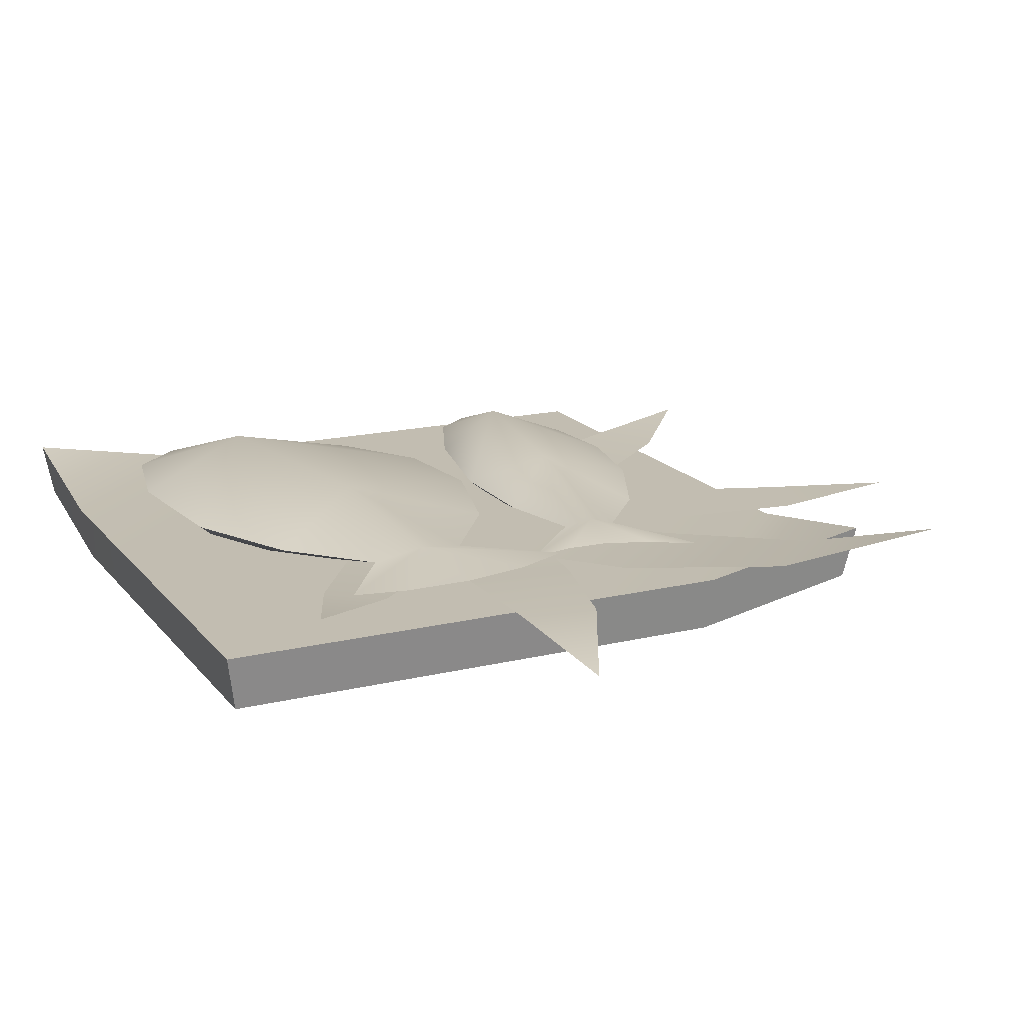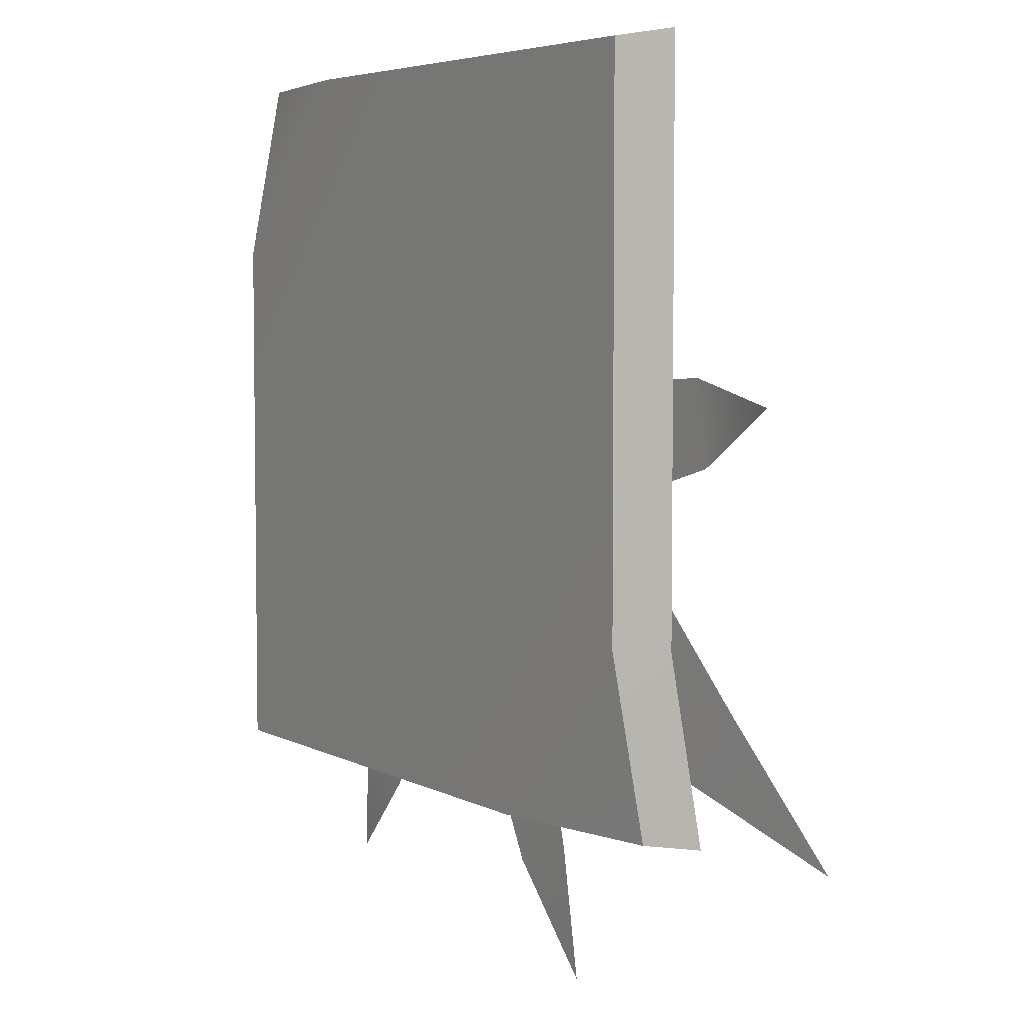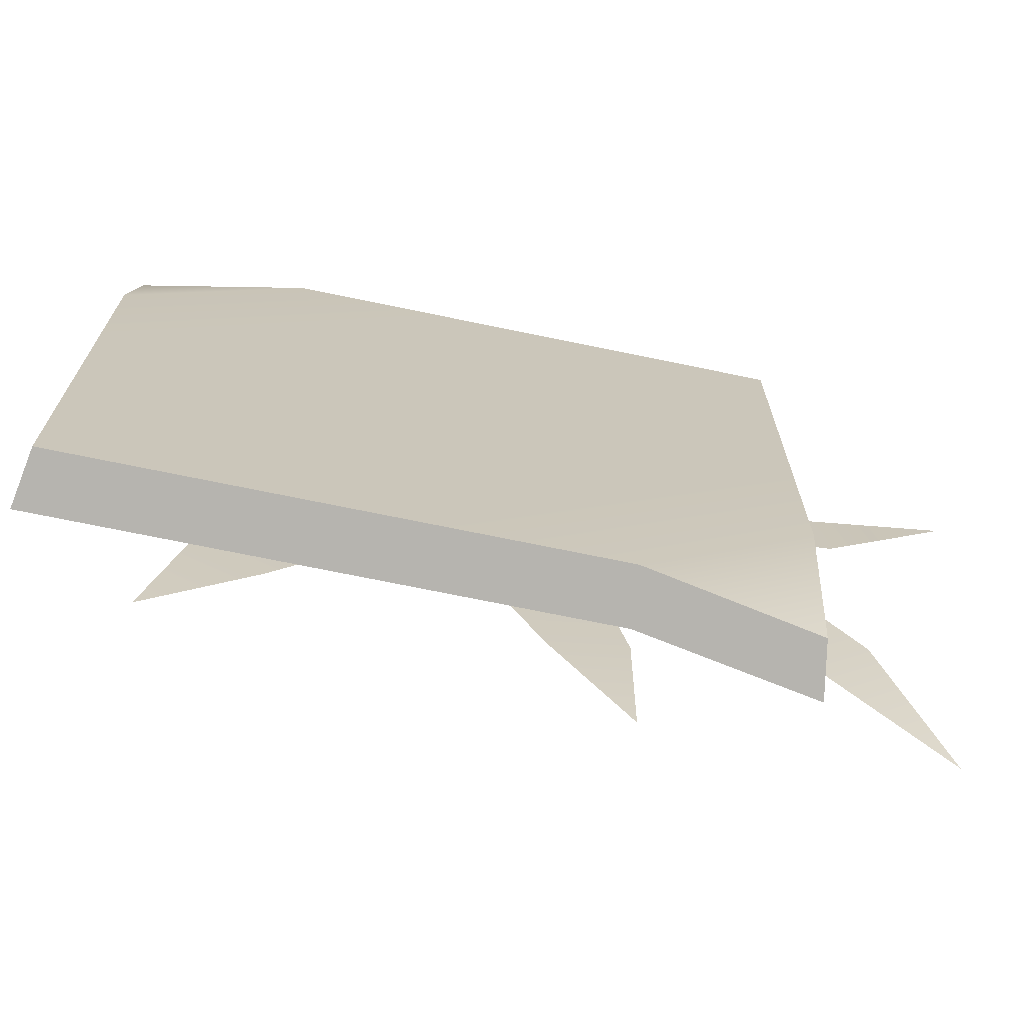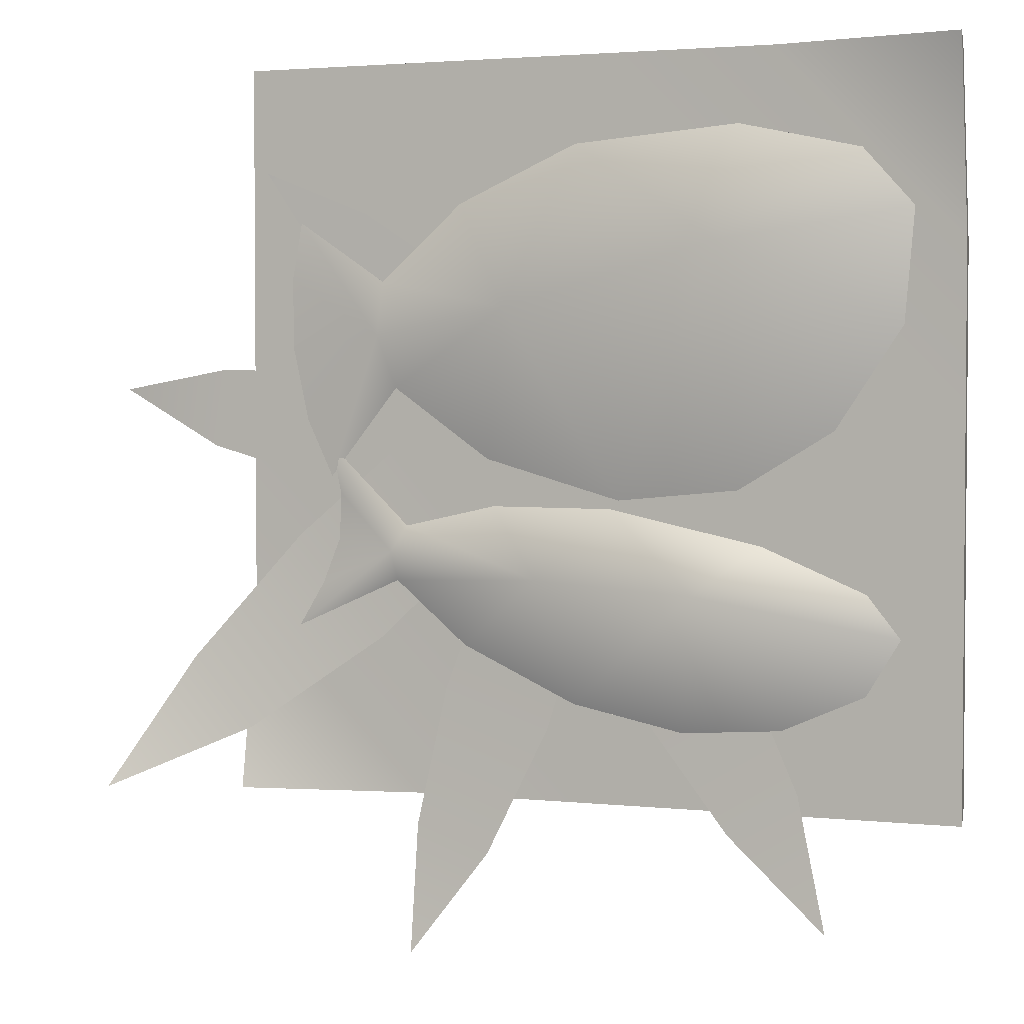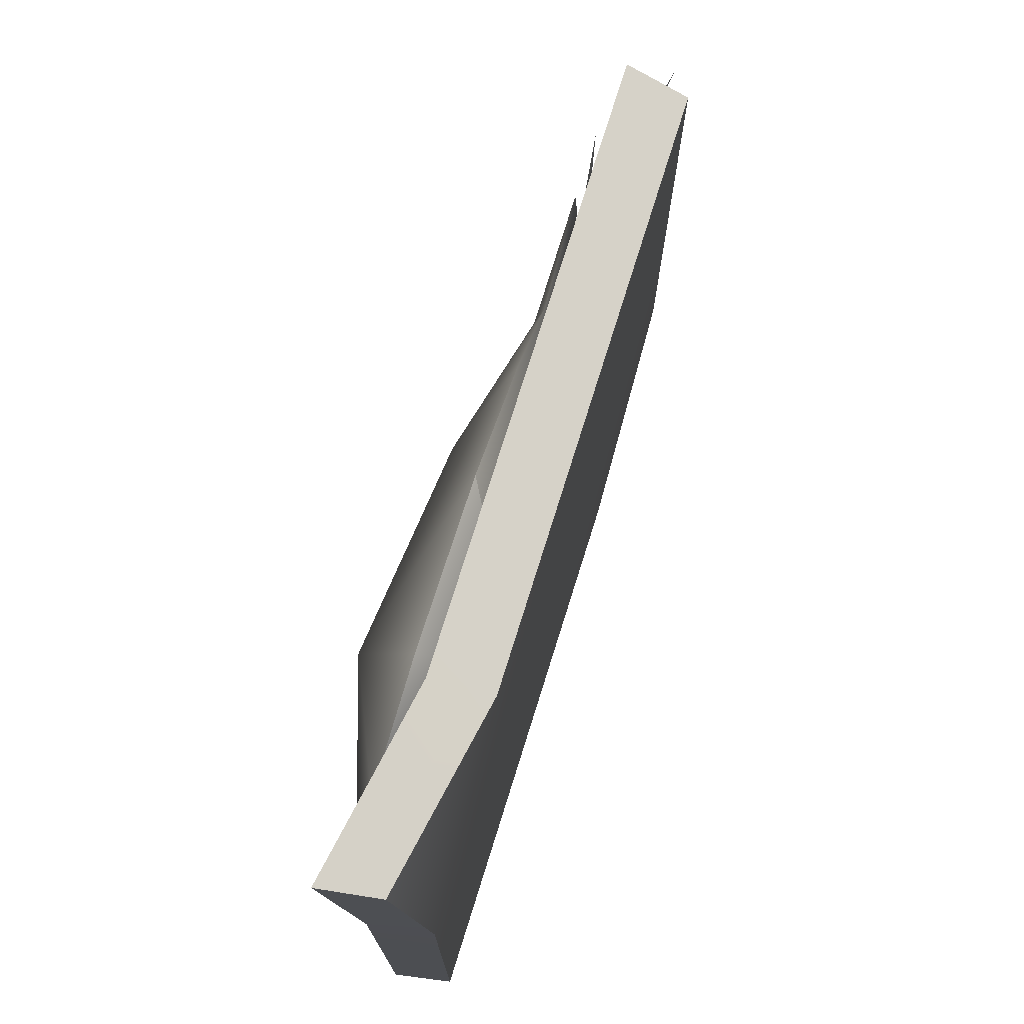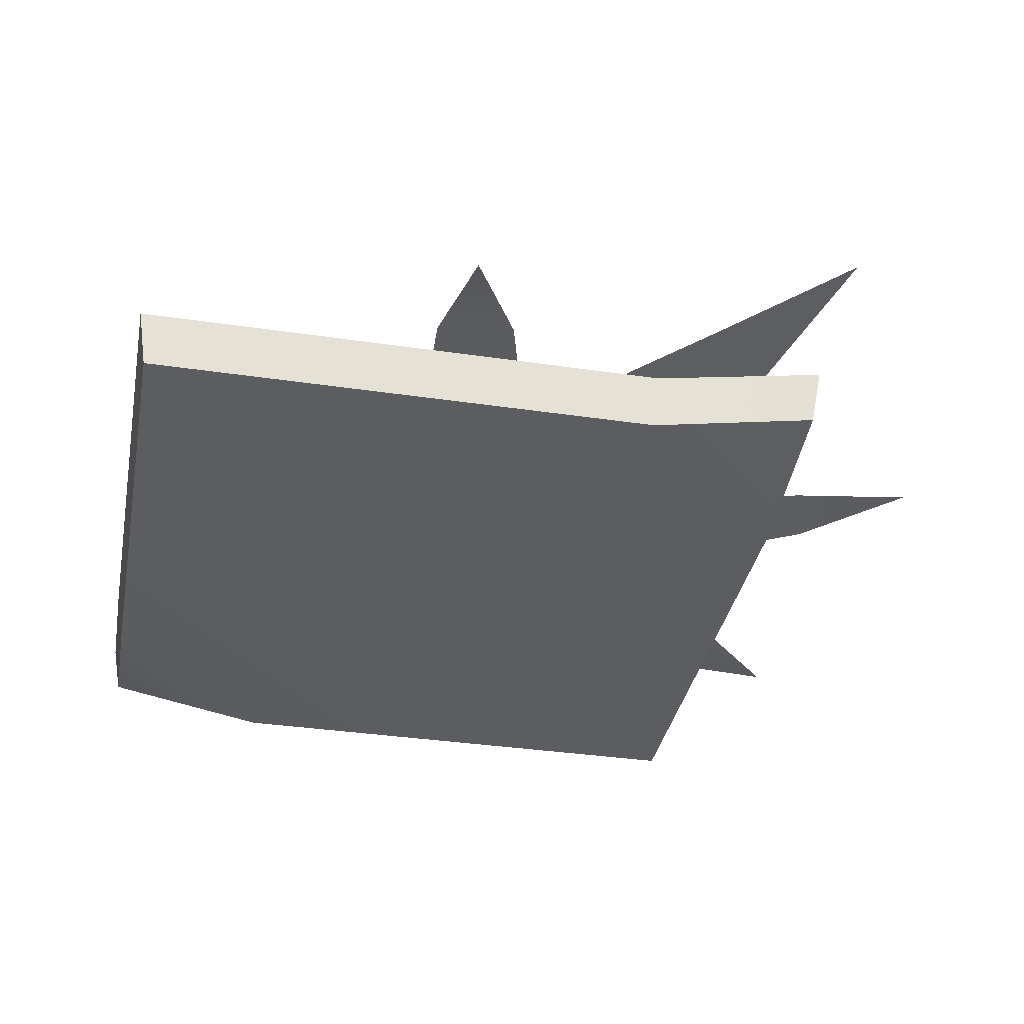
<metadata>
{"format":"obj","ext":"obj","renderer":"f3d","projection":"perspective","resolution":1024,"background":"white","views":[{"elev":17.0,"azim":64.2,"up":"+Y"},{"elev":5.1,"azim":58.2,"up":"+Z"},{"elev":-71.0,"azim":-11.7,"up":"+Z"},{"elev":2.8,"azim":-158.9,"up":"+Z"},{"elev":75.1,"azim":-72.6,"up":"+Z"},{"elev":-35.5,"azim":78.9,"up":"+Y"}]}
</metadata>
<code>
g r020v001_h
v -1.067e-16 0.07479 -0.4804
v -0.4804 0.07479 1.067e-16
v -0.4804 0.07479 -0.4804
v 0 0.07479 0
v 0.4804 0.07479 -1.067e-16
v 0.4804 0.07479 -0.2402
v 0.2402 0.07479 -0.4804
v 0.4804 0.1191 -0.4804
v 1.067e-16 0.07479 0.4804
v 0.4804 0.07479 0.4804
v -0.2402 0.07479 0.4804
v -0.4804 0.07479 0.2402
v -0.4804 0.1191 0.4804
v 0.234 0 -0.468
v 0.468 0 -0.234
v 0.468 0.04434 -0.468
v 0.468 0 -1.039e-16
v -1.039e-16 0 -0.468
v 0 0 0
v -0.468 0 1.039e-16
v -0.468 0 -0.468
v -0.4804 0.07479 0.2402
v -0.4804 0.1191 0.4804
v -0.468 0.04434 0.468
v -0.468 0 0.234
v -0.4804 0.07479 1.067e-16
v -0.468 0 1.039e-16
v -0.4804 0.07479 -0.4804
v -0.468 0 -0.468
v 0.4804 0.07479 -1.067e-16
v 0.468 0 0.468
v 0.4804 0.07479 0.4804
v 0.468 0 -1.039e-16
v 0.4804 0.07479 -0.2402
v 0.468 0 -0.234
v 0.468 0.04434 -0.468
v 0.4804 0.1191 -0.4804
v 0.468 0 -1.039e-16
v 1.039e-16 0 0.468
v 0.468 0 0.468
v 0 0 0
v -0.468 0 1.039e-16
v -0.234 0 0.468
v -0.468 0 0.234
v -0.468 0.04434 0.468
v 1.039e-16 0 0.468
v 0.4804 0.07479 0.4804
v 0.468 0 0.468
v 1.067e-16 0.07479 0.4804
v -0.234 0 0.468
v -0.2402 0.07479 0.4804
v -0.4804 0.1191 0.4804
v -0.468 0.04434 0.468
v -1.039e-16 0 -0.468
v -0.4804 0.07479 -0.4804
v -0.468 0 -0.468
v -1.067e-16 0.07479 -0.4804
v 0.234 0 -0.468
v 0.2402 0.07479 -0.4804
v 0.4804 0.1191 -0.4804
v 0.468 0.04434 -0.468
v -0.1581 0.002598 0.258
v -0.2018 0.1033 0.3822
v 0.01263 0.1033 0.3645
v -0.3577 0.1033 0.348
v -0.4229 0.1033 0.2758
v -0.4108 0.1033 0.1327
v -0.3252 0.1033 0.002723
v -0.2027 0.1033 -0.0718
v -0.04586 0.1033 -0.0869
v 0.1323 0.1033 -0.03581
v 0.2608 0.1033 0.05566
v 0.2821 0.08969 0.1238
v 0.3531 0.1033 -0.06046
v 0.3876 0.1033 0.01299
v 0.4083 0.1033 0.1074
v 0.4095 0.1033 0.1986
v 0.3962 0.1033 0.2732
v 0.2794 0.1033 0.1944
v 0.17 0.1033 0.2929
v 0.01263 0.1033 0.3645
v 0.141 0.08233 -0.5536
v 0.2429 0.09964 -0.6896
v 0.2396 0.08233 -0.5205
v 0.05943 0.07636 -0.3865
v 0.2009 0.07636 -0.3389
v 0.1476 0.07636 -0.1979
v 0.01438 0.07636 -0.2427
v 0.01886 0.07636 -0.1553
v 0.09005 0.07636 -0.1313
v 0.03736 0.07636 -0.09378
v -0.2757 0.0825 -0.4531
v -0.3159 0.1003 -0.623
v -0.1846 0.0825 -0.5091
v -0.1975 0.07636 -0.2787
v -0.06689 0.07636 -0.359
v 0.009356 0.07636 -0.2241
v -0.1137 0.07636 -0.1485
v -0.0418 0.07636 -0.09452
v 0.02394 0.07636 -0.1349
v 0.0189 0.07636 -0.06865
v 0.5354 0.08233 -0.02229
v 0.6872 0.0524 0.054
v 0.5202 0.08233 0.08067
v 0.3564 0.07636 -0.07297
v 0.3346 0.07636 0.07462
v 0.1864 0.07636 0.04719
v 0.2069 0.07636 -0.09187
v 0.1217 0.07636 -0.072
v 0.1107 0.07636 0.002299
v 0.06443 0.07636 -0.04291
v 0.3709 0.08156 0.2152
v 0.4491 0.09664 0.3408
v 0.3129 0.08156 0.2848
v 0.2608 0.07636 0.09628
v 0.1777 0.07636 0.1961
v 0.07996 0.07636 0.1084
v 0.1583 0.07636 0.01439
v 0.08597 0.07636 -0.009505
v 0.04411 0.07636 0.04074
v 0.03021 0.07636 -0.01386
v 0.4715 0.1078 -0.3996
v 0.6584 0.1679 -0.4819
v 0.5552 0.1078 -0.3067
v 0.2875 0.085 -0.2726
v 0.4076 0.085 -0.1395
v 0.2687 0.085 -0.02315
v 0.1556 0.085 -0.1486
v 0.1088 0.085 -0.05445
v 0.1692 0.085 0.01257
v 0.09192 0.085 0.02085
v 0.1236 0.1033 -0.09692
v 0.2454 0.1033 -0.1243
v -0.1649 0.028 -0.1996
v 0.2632 0.09046 -0.1579
v -0.03498 0.1033 -0.09805
v -0.2331 0.1033 -0.1413
v -0.3667 0.1033 -0.1975
v -0.4095 0.1033 -0.2512
v 0.3537 0.1033 -0.01928
v -0.3662 0.1033 -0.3231
v 0.3402 0.1033 -0.0825
v -0.2595 0.1033 -0.3701
v 0.3421 0.1033 -0.1426
v -0.1317 0.1033 -0.3791
v 0.3662 0.1033 -0.2024
v 0.4005 0.1033 -0.2596
v 0.2588 0.1033 -0.1962
v 0.01366 0.1033 -0.3485
v 0.1635 0.1033 -0.2781
v 0.2632 0.1162 -0.1579
v 0.3402 0.1033 -0.0825
v 0.3537 0.1033 -0.01928
v 0.3421 0.1033 -0.1426
v 0.3662 0.1033 -0.2024
v 0.4005 0.1033 -0.2596
v 0.2454 0.1033 -0.1243
v 0.04854 0.1551 -0.1876
v 0.2588 0.1033 -0.1962
v 0.1236 0.1033 -0.09692
v 0.1635 0.1033 -0.2781
v -0.03498 0.1033 -0.09805
v -0.1649 0.1786 -0.1996
v -0.2331 0.1033 -0.1413
v 0.01366 0.1033 -0.3485
v -0.3667 0.1033 -0.1975
v -0.1317 0.1033 -0.3791
v -0.4095 0.1033 -0.2512
v -0.2595 0.1033 -0.3701
v -0.3662 0.1033 -0.3231
v 0.2821 0.1169 0.1238
v 0.4095 0.1033 0.1986
v 0.3962 0.1033 0.2732
v 0.4083 0.1033 0.1074
v 0.3876 0.1033 0.01299
v 0.3531 0.1033 -0.06046
v 0.2794 0.1033 0.1944
v 0.09026 0.1599 0.1574
v 0.2608 0.1033 0.05566
v 0.17 0.1033 0.2929
v 0.1323 0.1033 -0.03581
v 0.01263 0.1033 0.3645
v -0.1936 0.1791 0.2348
v -0.2018 0.1033 0.3822
v -0.04586 0.1033 -0.0869
v -0.3577 0.1033 0.348
v -0.2027 0.1033 -0.0718
v -0.4229 0.1033 0.2758
v -0.3252 0.1033 0.002723
v -0.4108 0.1033 0.1327
g r020v001_h_0
f 3 2 1
f 2 4 1
f 5 1 4
f 5 6 1
f 6 7 1
f 8 7 6
f 5 4 9
f 2 9 4
f 10 5 9
f 11 9 2
f 12 11 2
f 13 11 12
f 16 15 14
f 14 15 17
f 18 14 17
f 18 17 19
f 18 19 20
f 21 18 20
f 24 23 22
f 25 24 22
f 25 22 26
f 27 25 26
f 26 28 27
f 28 29 27
f 32 31 30
f 31 33 30
f 30 33 34
f 33 35 34
f 35 36 34
f 36 37 34
f 40 39 38
f 39 41 38
f 39 42 41
f 39 43 42
f 43 44 42
f 45 44 43
f 48 47 46
f 47 49 46
f 46 49 50
f 49 51 50
f 51 52 50
f 52 53 50
f 56 55 54
f 55 57 54
f 54 57 58
f 57 59 58
f 59 60 58
f 60 61 58
f 64 63 62
f 63 65 62
f 62 65 66
f 62 66 67
f 62 67 68
f 62 68 69
f 62 69 70
f 70 71 62
f 72 62 71
f 62 72 73
f 72 74 73
f 73 74 75
f 73 75 76
f 76 77 73
f 77 78 73
f 73 78 79
f 73 79 62
f 62 79 80
f 62 80 81
f 84 83 82
f 84 82 85
f 86 84 85
f 86 85 87
f 85 88 87
f 88 89 87
f 89 90 87
f 89 91 90
f 94 93 92
f 94 92 95
f 96 94 95
f 96 95 97
f 95 98 97
f 98 99 97
f 99 100 97
f 99 101 100
f 104 103 102
f 104 102 105
f 106 104 105
f 106 105 107
f 105 108 107
f 108 109 107
f 109 110 107
f 109 111 110
f 114 113 112
f 114 112 115
f 116 114 115
f 116 115 117
f 115 118 117
f 118 119 117
f 119 120 117
f 119 121 120
f 124 123 122
f 124 122 125
f 126 124 125
f 126 125 127
f 125 128 127
f 128 129 127
f 129 130 127
f 129 131 130
f 134 133 132
f 135 133 134
f 134 132 136
f 136 137 134
f 137 138 134
f 134 138 139
f 135 140 133
f 134 139 141
f 142 140 135
f 134 141 143
f 144 142 135
f 134 143 145
f 135 146 144
f 135 147 146
f 148 147 135
f 134 148 135
f 134 145 149
f 148 134 150
f 149 150 134
f 153 152 151
f 152 154 151
f 155 151 154
f 156 151 155
f 153 151 157
f 157 151 158
f 156 159 151
f 159 158 151
f 157 158 160
f 158 159 161
f 160 158 162
f 162 158 163
f 164 162 163
f 158 161 165
f 165 163 158
f 166 164 163
f 167 163 165
f 166 163 168
f 169 163 167
f 168 163 170
f 170 163 169
f 173 172 171
f 172 174 171
f 175 171 174
f 176 171 175
f 173 171 177
f 177 171 178
f 176 179 171
f 179 178 171
f 177 178 180
f 178 179 181
f 180 178 182
f 182 178 183
f 184 182 183
f 178 181 185
f 185 183 178
f 186 184 183
f 187 183 185
f 186 183 188
f 189 183 187
f 188 183 190
f 190 183 189

</code>
